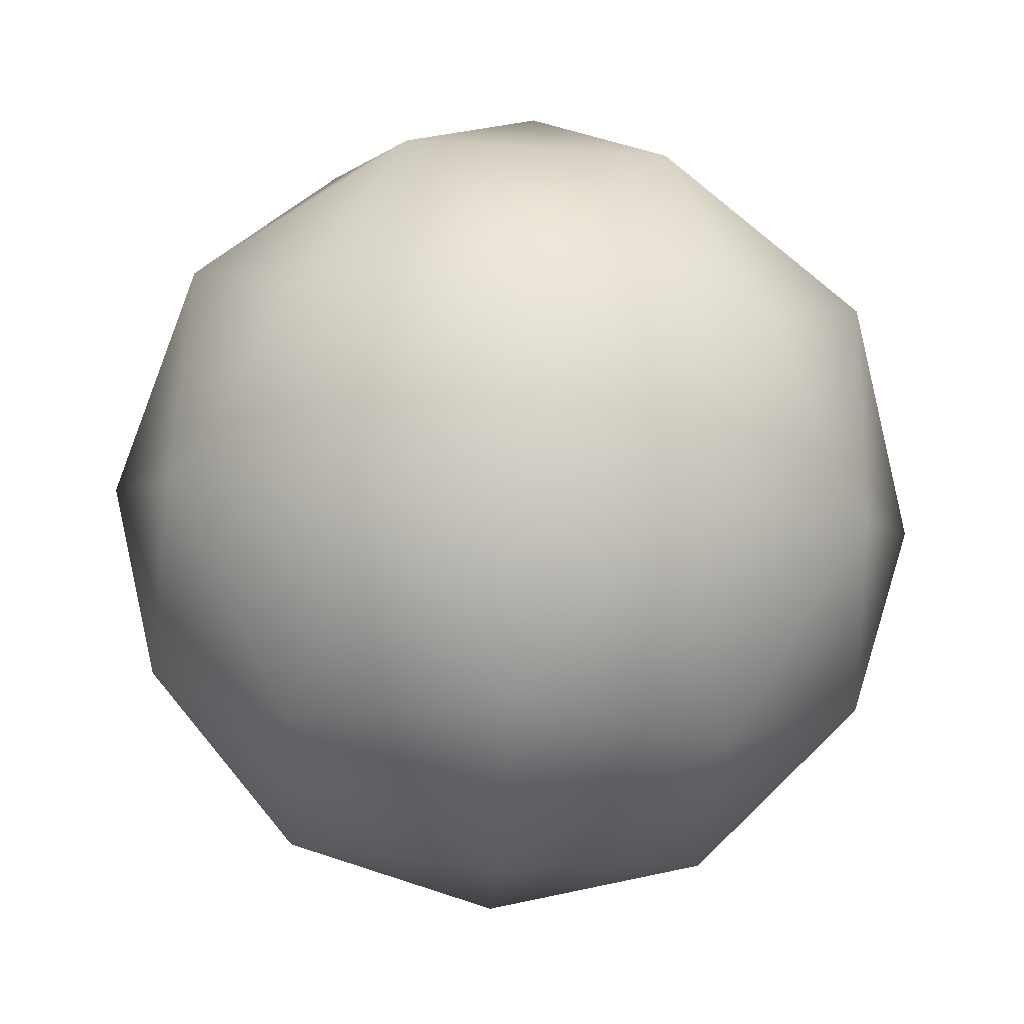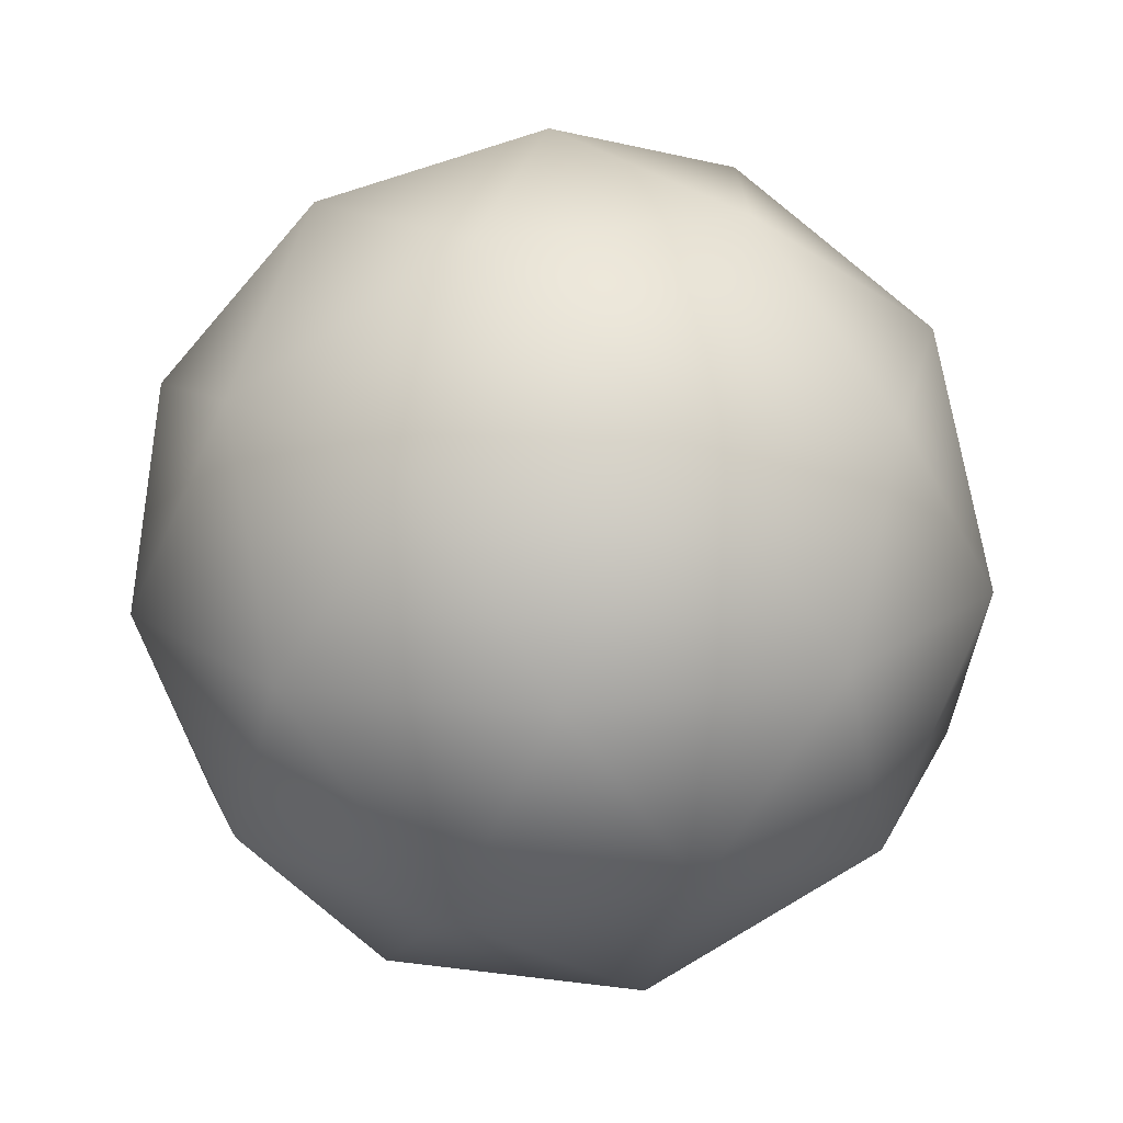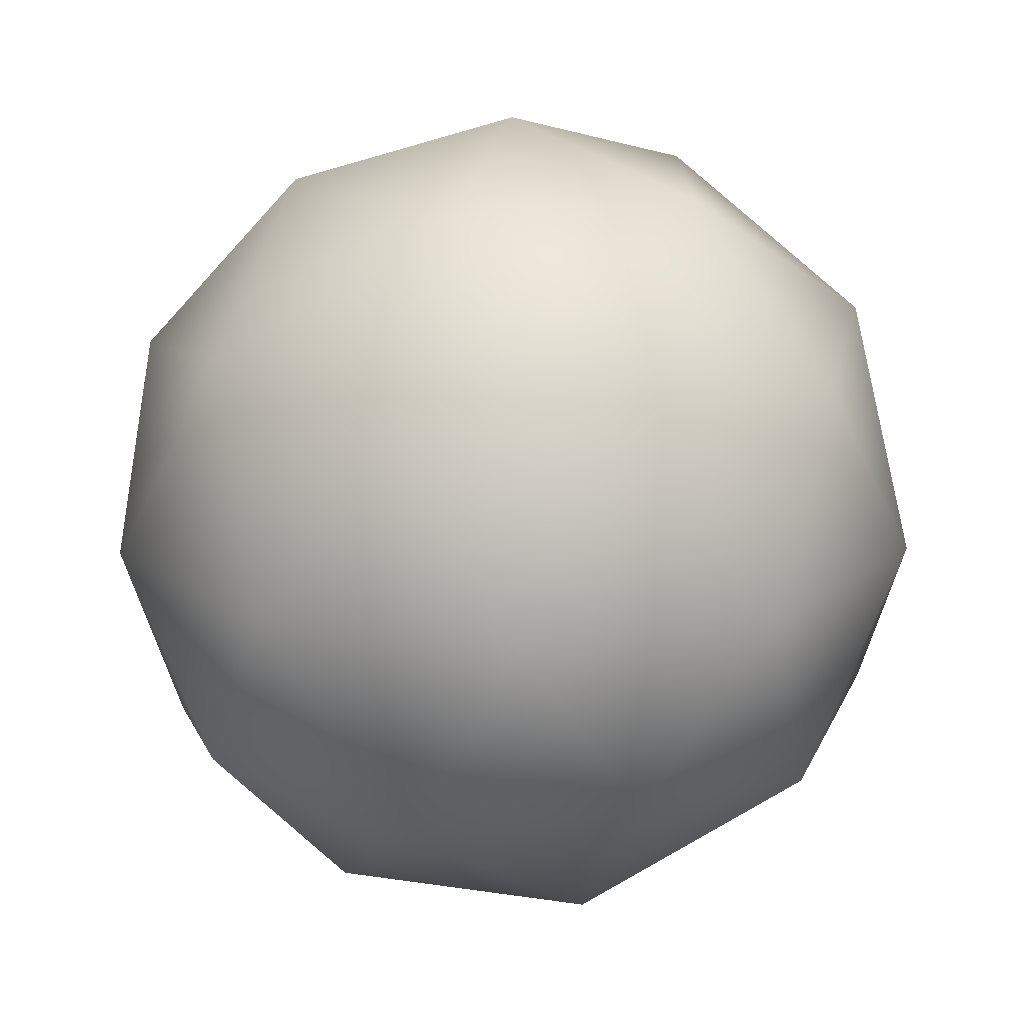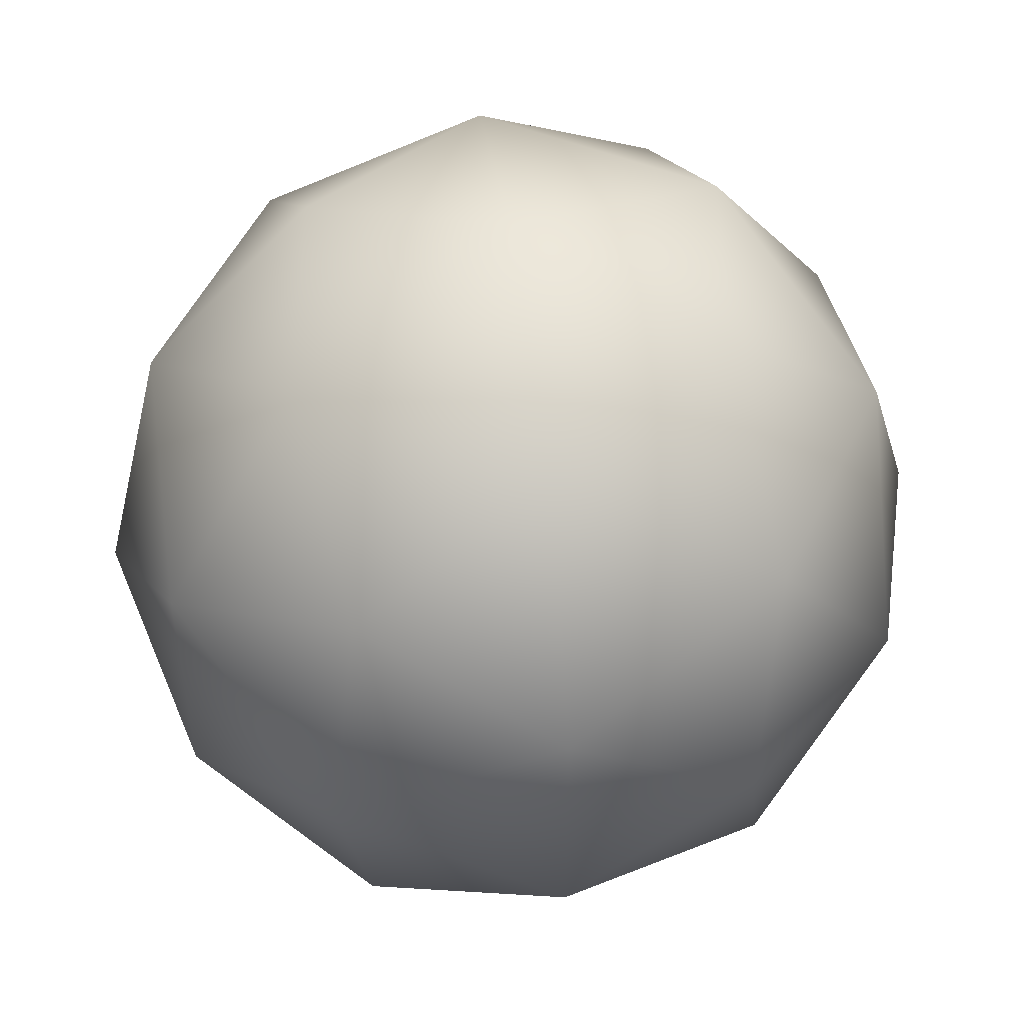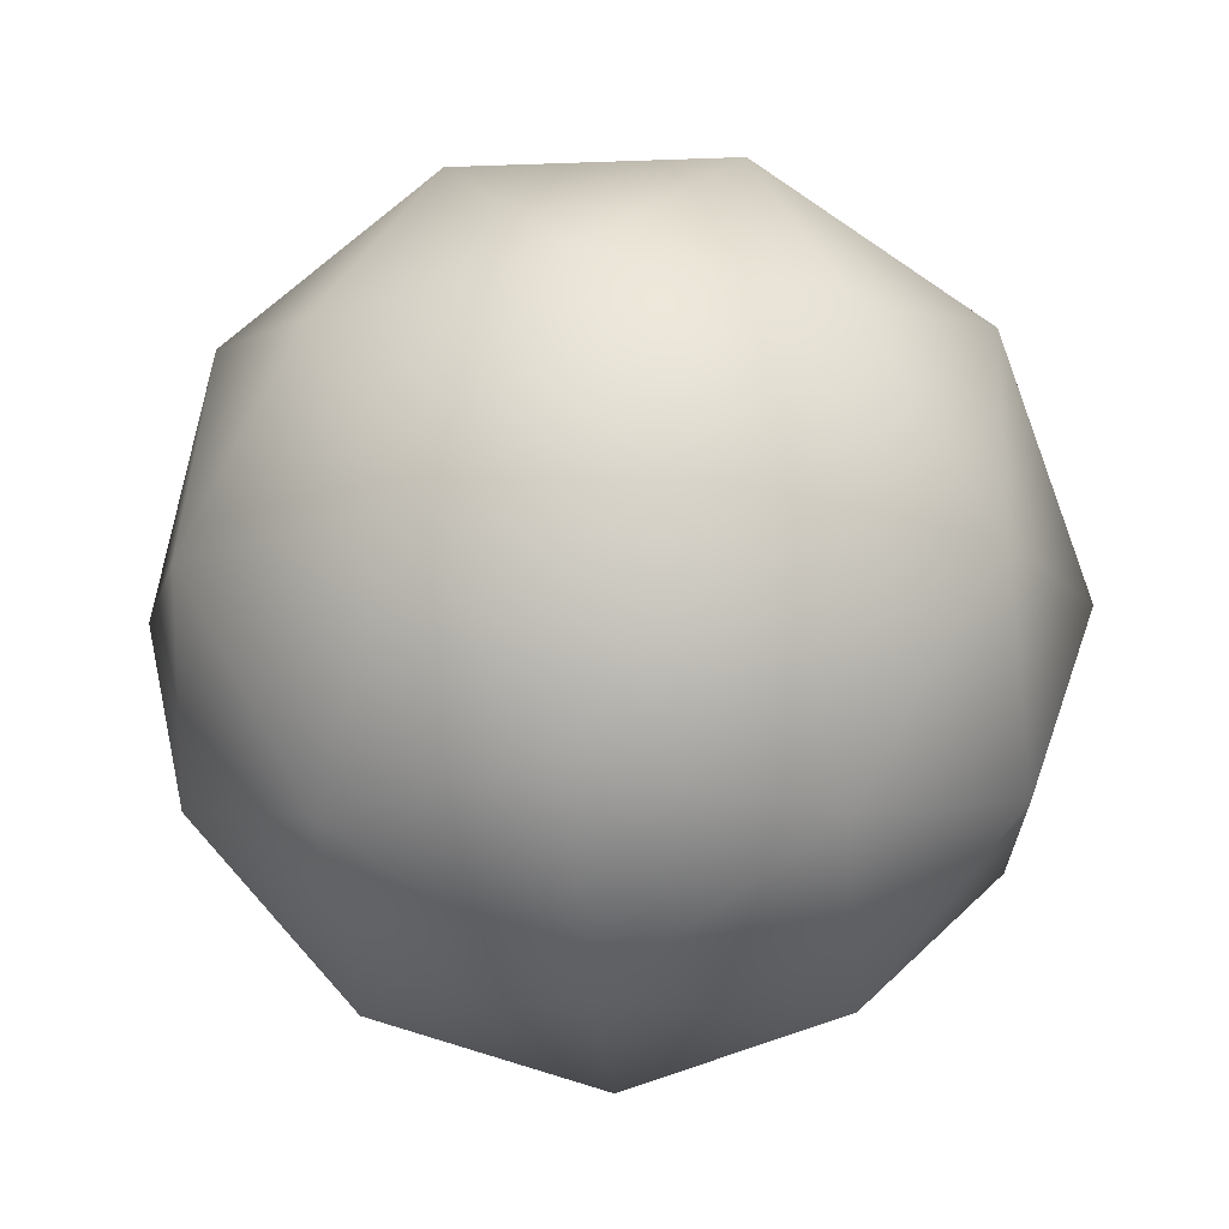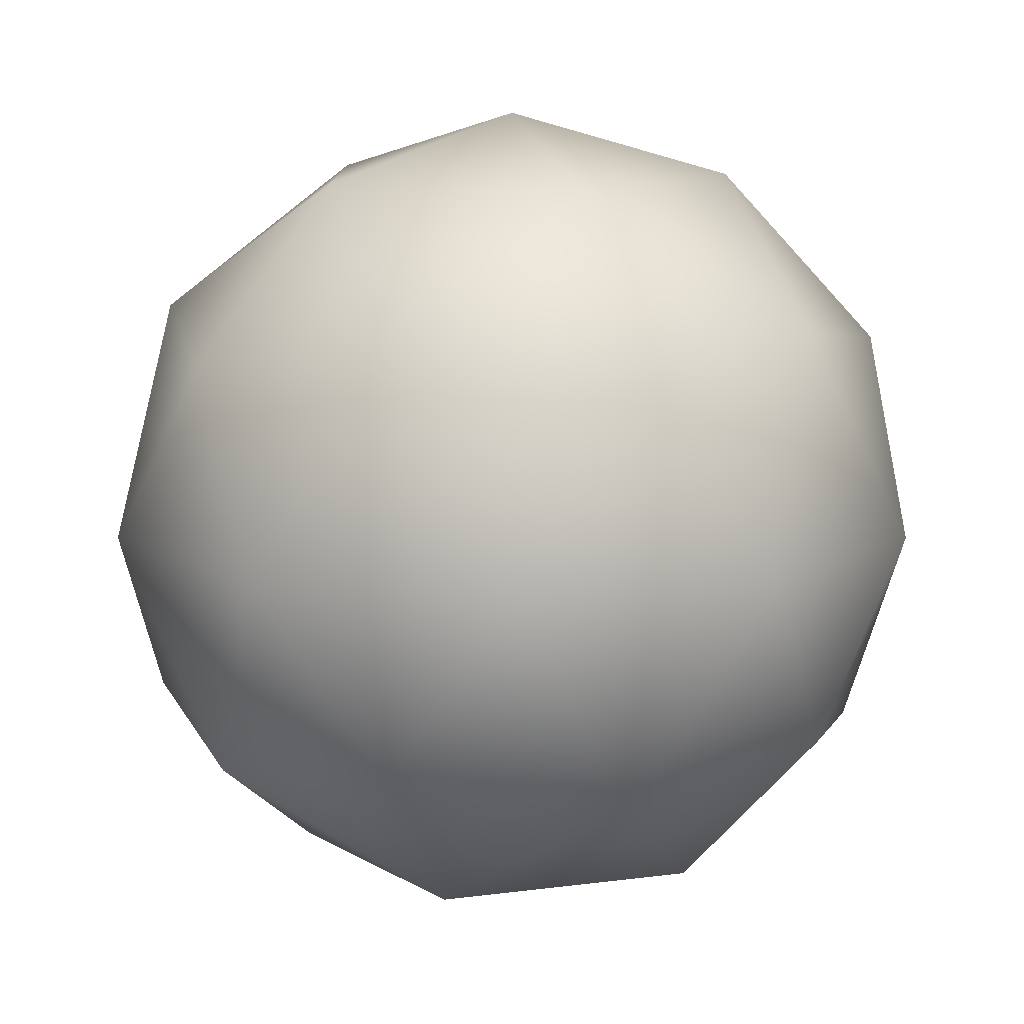
<metadata>
{"format":"obj","ext":"obj","renderer":"f3d","projection":"perspective","resolution":1024,"background":"white","views":[{"elev":-65.9,"azim":-57.5,"up":"+Z"},{"elev":-72.7,"azim":-115.0,"up":"+Y"},{"elev":17.6,"azim":34.9,"up":"+Z"},{"elev":50.0,"azim":-34.2,"up":"+Y"},{"elev":-11.7,"azim":-12.5,"up":"+Z"},{"elev":11.6,"azim":-143.9,"up":"+Z"}]}
</metadata>
<code>
v  0 0 1
v  0.5257 0 0.8507
v  0.1625 0.5 0.8507
v  0.8944 0 0.4472
v  0.6882 0.5 0.5257
v  0.2764 0.8507 0.4472
v  -0.4253 0.309 0.8507
v  -0.2629 0.809 0.5257
v  -0.7236 0.5257 0.4472
v  -0.4253 -0.309 0.8507
v  -0.8507 -0 0.5257
v  -0.7236 -0.5257 0.4472
v  0.1625 -0.5 0.8507
v  -0.2629 -0.809 0.5257
v  0.2764 -0.8507 0.4472
v  0.6882 -0.5 0.5257
v  0.9511 -0.309 0
v  0.9511 0.309 0
v  0.7236 -0.5257 -0.4472
v  0.8507 -0 -0.5257
v  0.7236 0.5257 -0.4472
v  0.5878 0.809 0
v  -0 1 0
v  0.2629 0.809 -0.5257
v  -0.2764 0.8507 -0.4472
v  -0.5878 0.809 0
v  -0.9511 0.309 0
v  -0.6882 0.5 -0.5257
v  -0.8944 -0 -0.4472
v  -0.9511 -0.309 0
v  -0.5878 -0.809 0
v  -0.6882 -0.5 -0.5257
v  -0.2764 -0.8507 -0.4472
v  0 -1 0
v  0.5878 -0.809 0
v  0.2629 -0.809 -0.5257
v  0 0 -1
v  -0.1625 0.5 -0.8507
v  0.4253 0.309 -0.8507
v  -0.5257 -0 -0.8507
v  -0.1625 -0.5 -0.8507
v  0.4253 -0.309 -0.8507
g GeoSphere001
f 1 2 3
f 2 4 5
f 2 5 3
f 3 5 6
f 1 3 7
f 3 6 8
f 3 8 7
f 7 8 9
f 1 7 10
f 7 9 11
f 7 11 10
f 10 11 12
f 1 10 13
f 10 12 14
f 10 14 13
f 13 14 15
f 1 13 2
f 13 15 16
f 13 16 2
f 2 16 4
f 4 17 18
f 17 19 20
f 17 20 18
f 18 20 21
f 6 22 23
f 22 21 24
f 22 24 23
f 23 24 25
f 9 26 27
f 26 25 28
f 26 28 27
f 27 28 29
f 12 30 31
f 30 29 32
f 30 32 31
f 31 32 33
f 15 34 35
f 34 33 36
f 34 36 35
f 35 36 19
f 21 22 18
f 22 6 5
f 22 5 18
f 18 5 4
f 25 26 23
f 26 9 8
f 26 8 23
f 23 8 6
f 29 30 27
f 30 12 11
f 30 11 27
f 27 11 9
f 33 34 31
f 34 15 14
f 34 14 31
f 31 14 12
f 19 17 35
f 17 4 16
f 17 16 35
f 35 16 15
f 37 38 39
f 38 25 24
f 38 24 39
f 39 24 21
f 37 40 38
f 40 29 28
f 40 28 38
f 38 28 25
f 37 41 40
f 41 33 32
f 41 32 40
f 40 32 29
f 37 42 41
f 42 19 36
f 42 36 41
f 41 36 33
f 37 39 42
f 39 21 20
f 39 20 42
f 42 20 19

</code>
